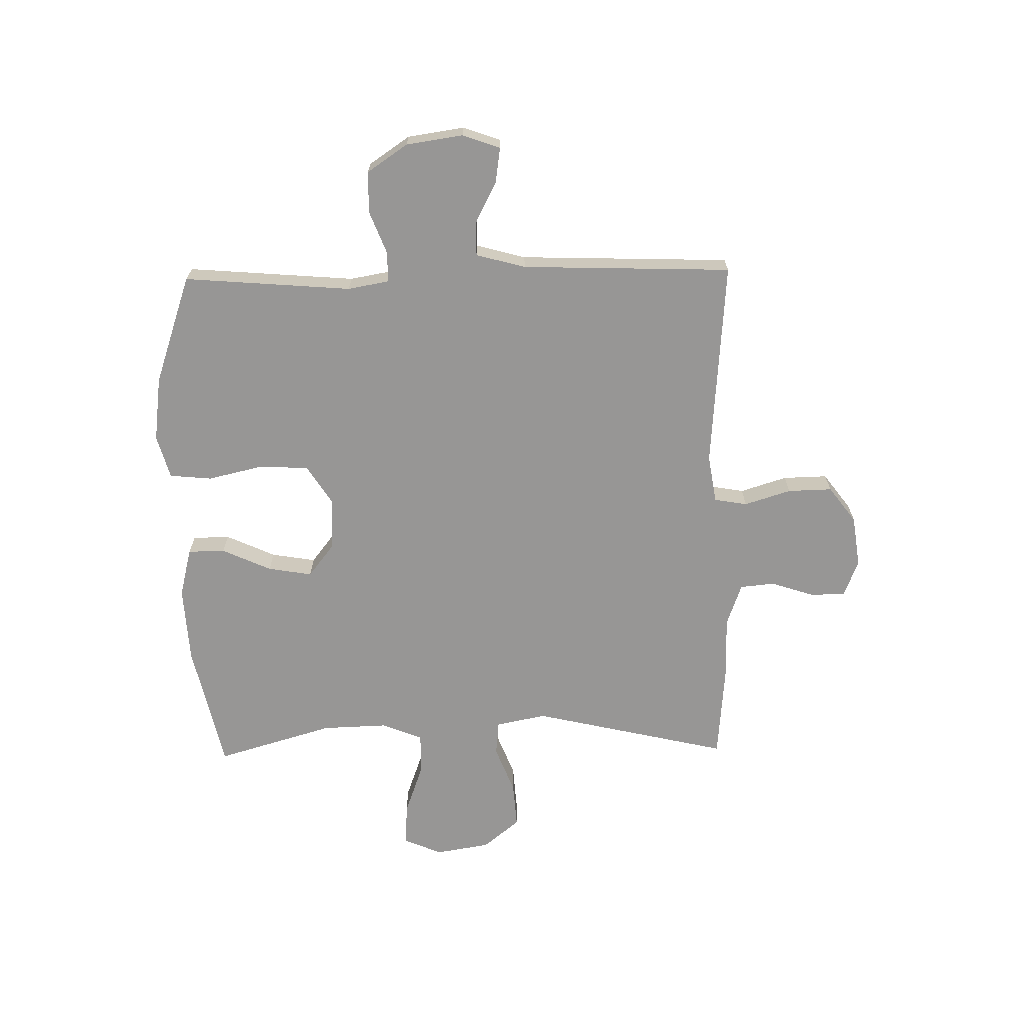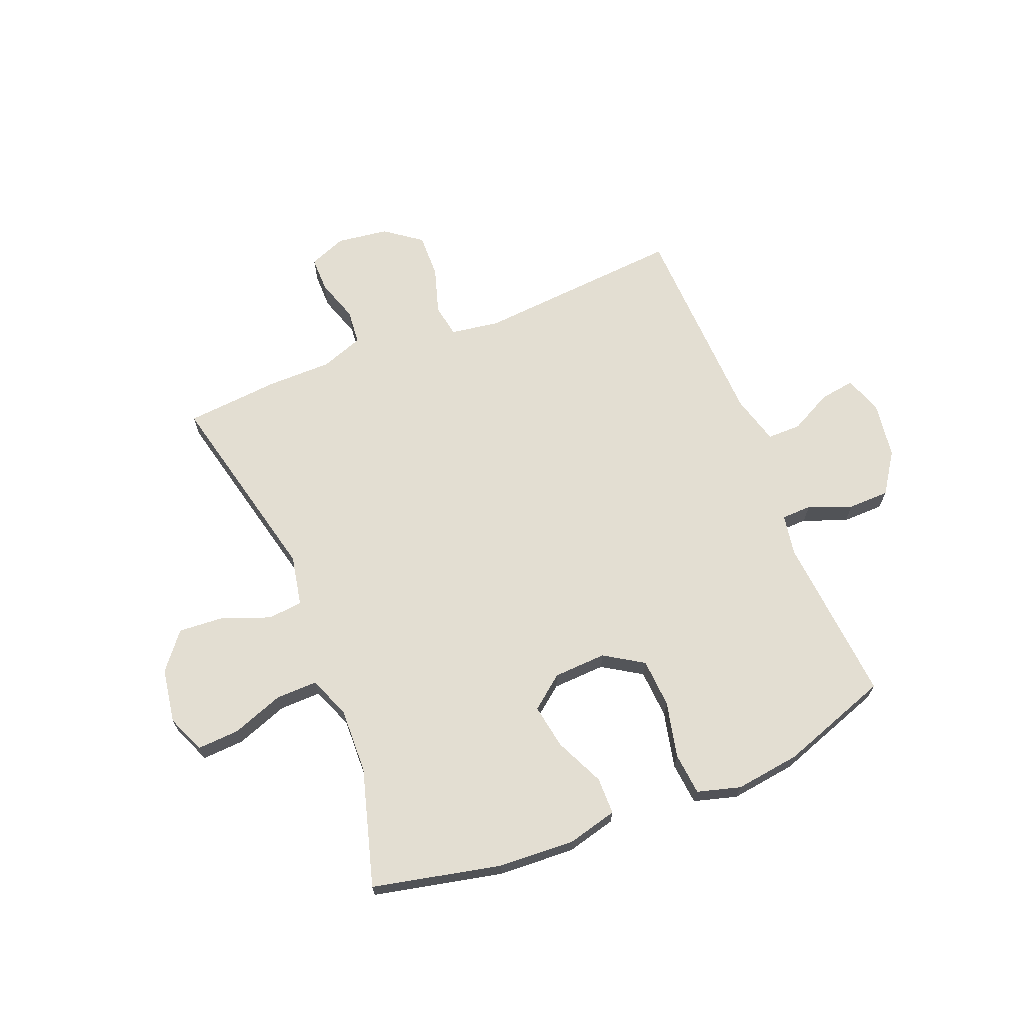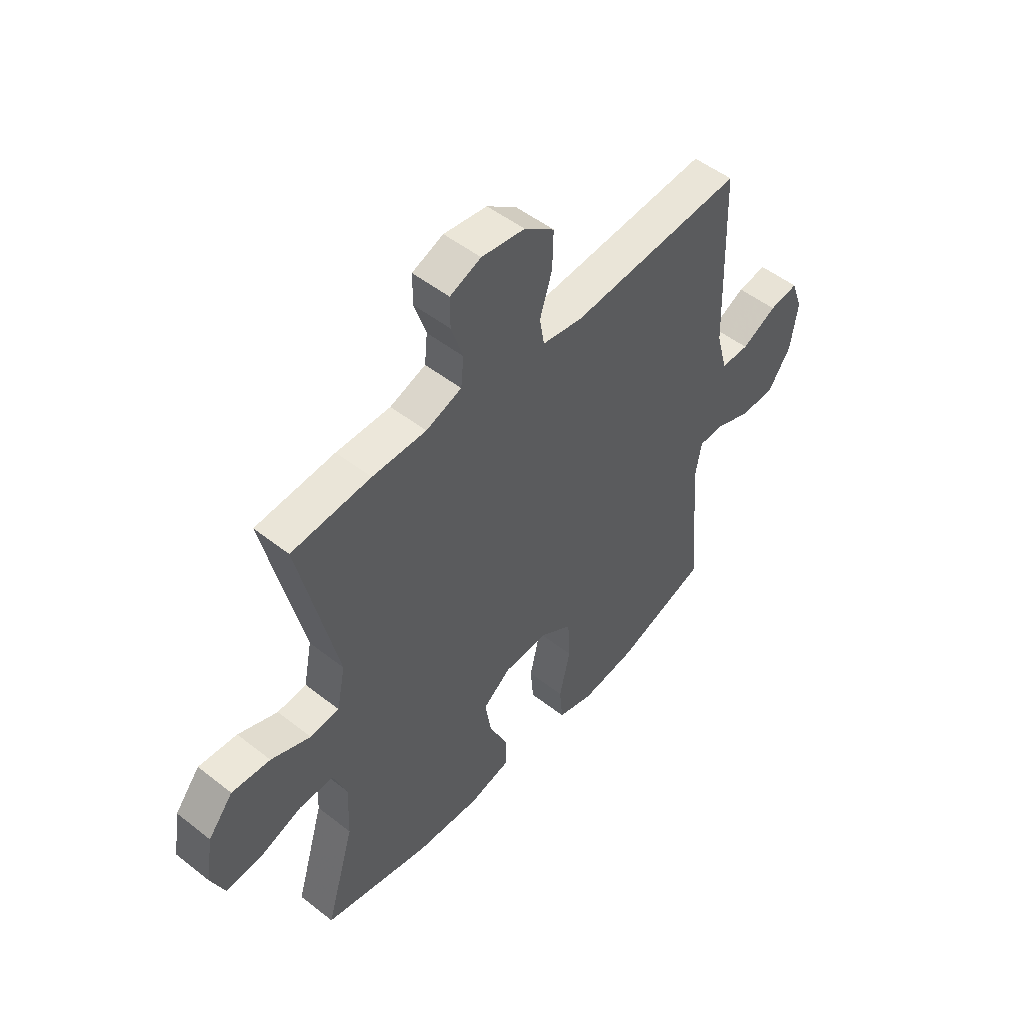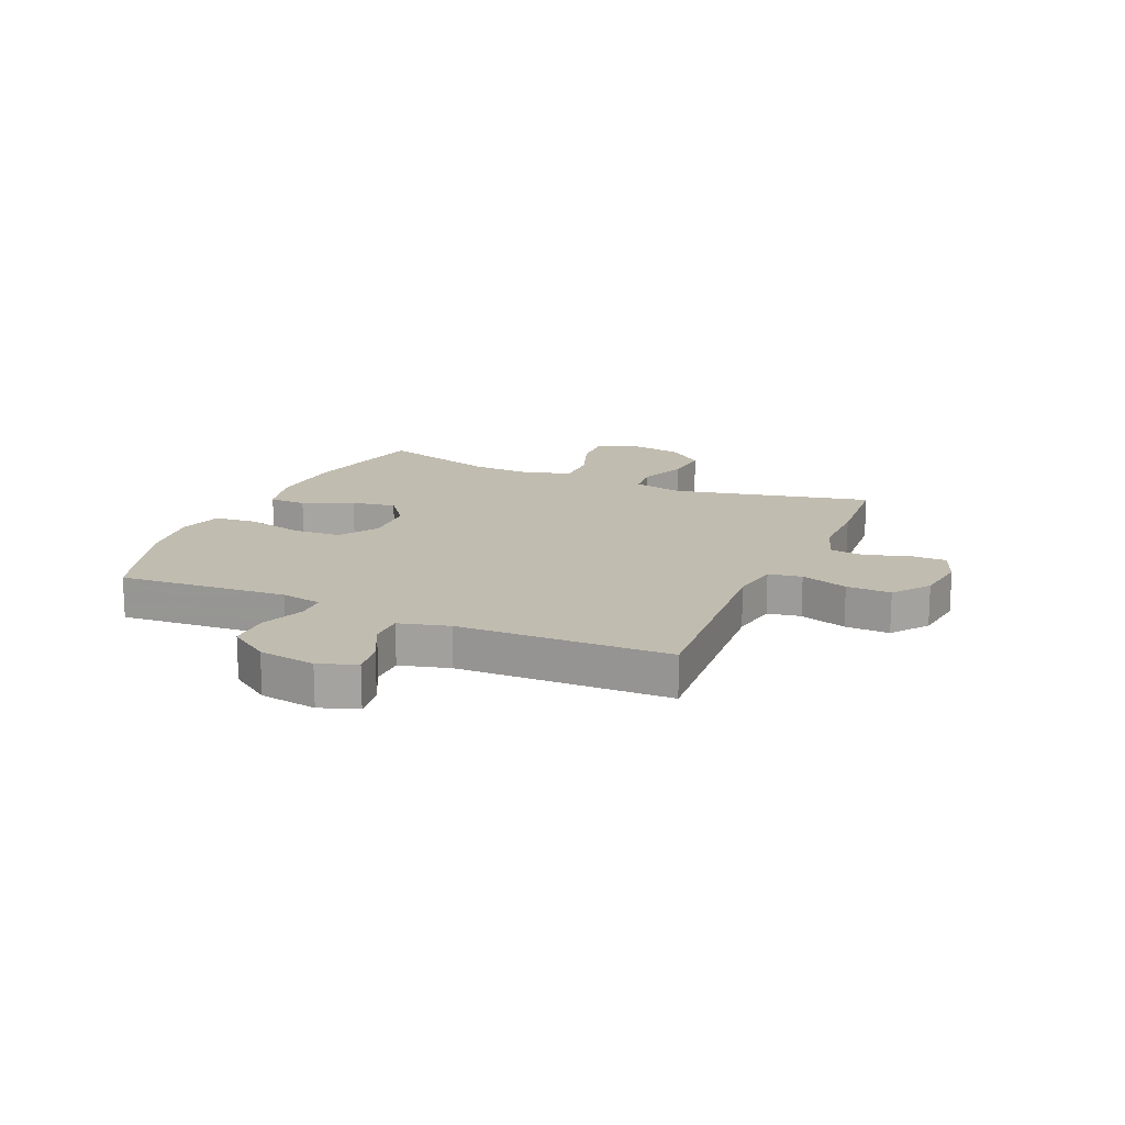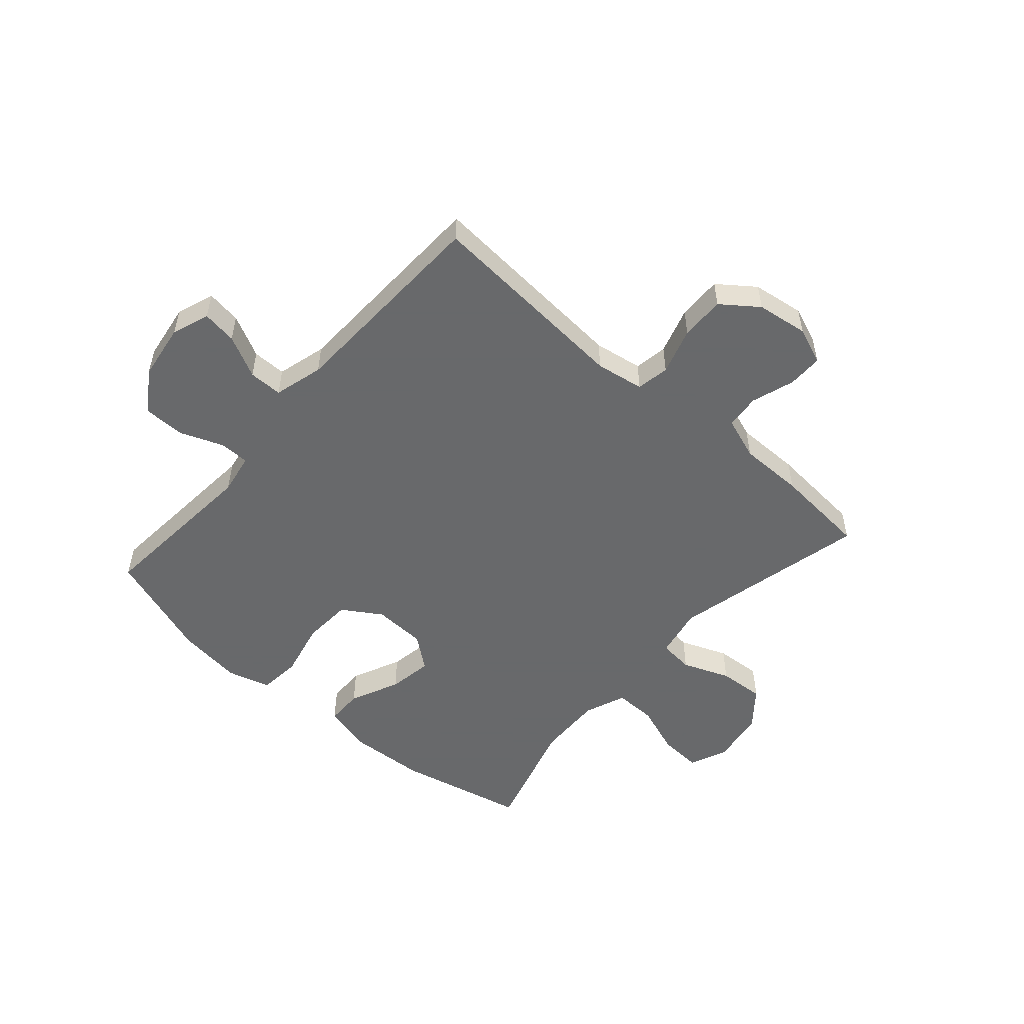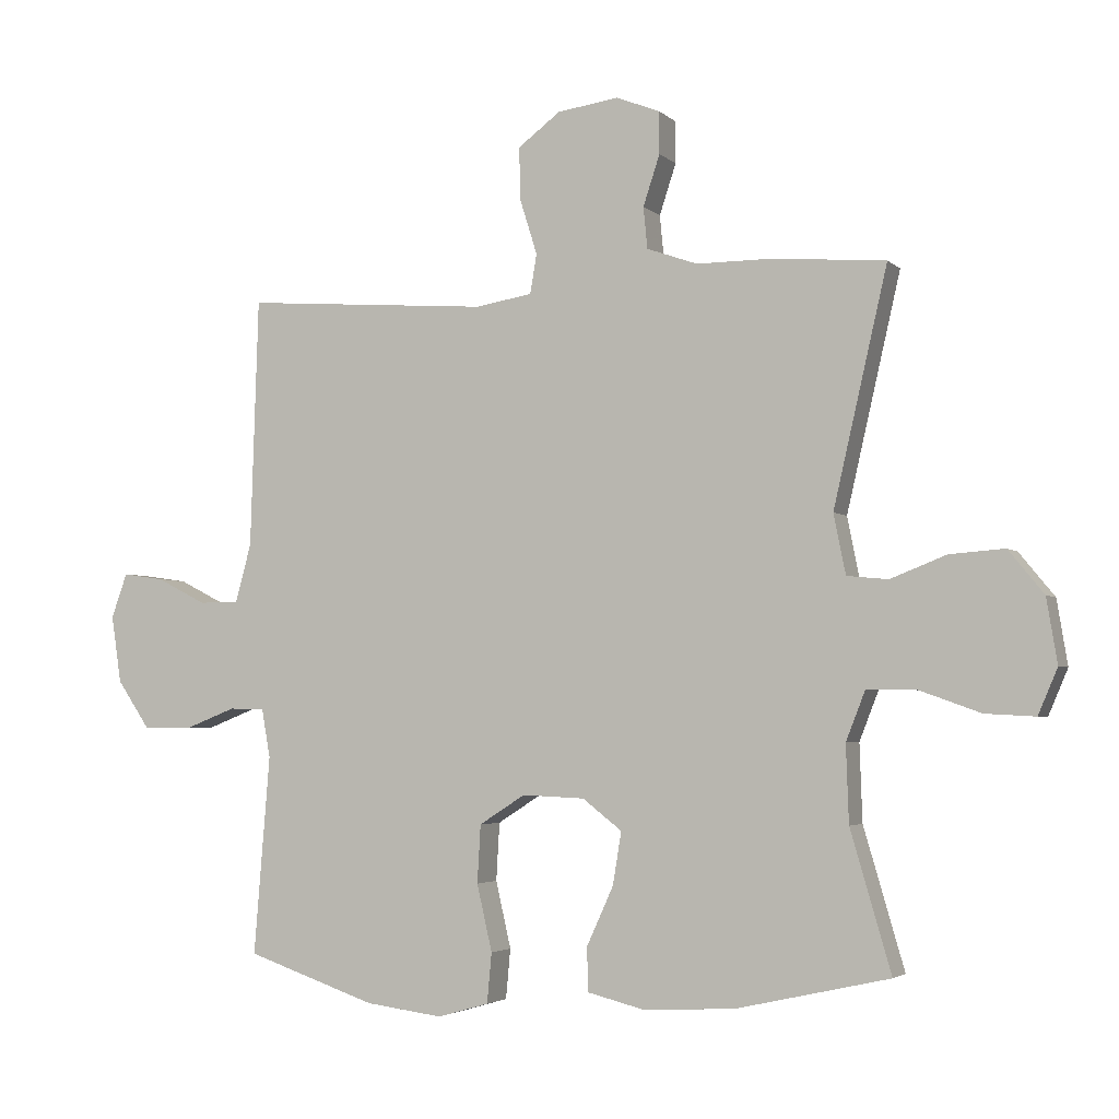
<metadata>
{"format":"obj","ext":"obj","renderer":"f3d","projection":"perspective","resolution":1024,"background":"white","views":[{"elev":-68.0,"azim":-89.0,"up":"+Y"},{"elev":67.7,"azim":157.9,"up":"+Y"},{"elev":50.5,"azim":130.7,"up":"+Z"},{"elev":16.4,"azim":-66.2,"up":"+Y"},{"elev":-52.6,"azim":-41.3,"up":"+Y"},{"elev":-3.4,"azim":22.2,"up":"+Z"}]}
</metadata>
<code>
v 0.5 0.07 0.5
v 0.419 0.07 0.148
v 0.437 0.07 0.058
v 0.499 0.07 0.052
v 0.583 0.07 0.085
v 0.665 0.07 0.091
v 0.718 0.07 0.026
v 0.734 0.07 -0.071
v 0.705 0.07 -0.139
v 0.63 0.07 -0.135
v 0.538 0.07 -0.102
v 0.464 0.07 -0.101
v 0.435 0.07 -0.175
v 0.439 0.07 -0.291
v 0.5 0.07 -0.5
v 0.272 0.07 -0.551
v 0.135 0.07 -0.559
v 0.047 0.07 -0.537
v 0.046 0.07 -0.471
v 0.086 0.07 -0.383
v 0.099 0.07 -0.304
v 0.04 0.07 -0.258
v -0.054 0.07 -0.254
v -0.123 0.07 -0.298
v -0.128 0.07 -0.385
v -0.105 0.07 -0.485
v -0.112 0.07 -0.56
v -0.189 0.07 -0.582
v -0.305 0.07 -0.567
v -0.5 0.07 -0.5
v -0.476 0.07 -0.201
v -0.489 0.07 -0.128
v -0.542 0.07 -0.127
v -0.619 0.07 -0.157
v -0.693 0.07 -0.156
v -0.742 0.07 -0.084
v -0.757 0.07 0.017
v -0.733 0.07 0.084
v -0.671 0.07 0.075
v -0.596 0.07 0.037
v -0.536 0.07 0.037
v -0.512 0.07 0.125
v -0.5 0.07 0.5
v -0.13 0.07 0.472
v -0.044 0.07 0.486
v -0.034 0.07 0.545
v -0.06 0.07 0.628
v -0.062 0.07 0.707
v 0.002 0.07 0.755
v 0.094 0.07 0.768
v 0.16 0.07 0.742
v 0.16 0.07 0.679
v 0.135 0.07 0.603
v 0.141 0.07 0.541
v 0.217 0.07 0.514
v 0.332 0.07 0.514
v 0.5 0 0.5
v 0.419 0 0.148
v 0.437 0 0.058
v 0.499 0 0.052
v 0.583 0 0.085
v 0.665 0 0.091
v 0.718 0 0.026
v 0.734 0 -0.071
v 0.705 0 -0.139
v 0.63 0 -0.135
v 0.538 0 -0.102
v 0.464 0 -0.101
v 0.435 0 -0.175
v 0.439 0 -0.291
v 0.5 0 -0.5
v 0.272 0 -0.551
v 0.135 0 -0.559
v 0.047 0 -0.537
v 0.046 0 -0.471
v 0.086 0 -0.383
v 0.099 0 -0.304
v 0.04 0 -0.258
v -0.054 0 -0.254
v -0.123 0 -0.298
v -0.128 0 -0.385
v -0.105 0 -0.485
v -0.112 0 -0.56
v -0.189 0 -0.582
v -0.305 0 -0.567
v -0.5 0 -0.5
v -0.476 0 -0.201
v -0.489 0 -0.128
v -0.542 0 -0.127
v -0.619 0 -0.157
v -0.693 0 -0.156
v -0.742 0 -0.084
v -0.757 0 0.017
v -0.733 0 0.084
v -0.671 0 0.075
v -0.596 0 0.037
v -0.536 0 0.037
v -0.512 0 0.125
v -0.5 0 0.5
v -0.13 0 0.472
v -0.044 0 0.486
v -0.034 0 0.545
v -0.06 0 0.628
v -0.062 0 0.707
v 0.002 0 0.755
v 0.094 0 0.768
v 0.16 0 0.742
v 0.16 0 0.679
v 0.135 0 0.603
v 0.141 0 0.541
v 0.217 0 0.514
v 0.332 0 0.514
f 55 56 1 2
f 54 55 2 3
f 51 52 53
f 50 51 53
f 49 50 53
f 48 49 53
f 47 48 53
f 46 47 53
f 45 46 53 54
f 42 43 44
f 41 42 44 45
f 38 39 40
f 37 38 40
f 36 37 40
f 35 36 40
f 34 35 40
f 33 34 40
f 32 33 40 41
f 29 30 31
f 28 29 31
f 27 28 31
f 26 27 31
f 25 26 31
f 24 25 31 32
f 41 45 54
f 32 41 54
f 24 32 54
f 23 24 54
f 18 19 20
f 17 18 20
f 16 17 20
f 15 16 20
f 14 15 20
f 13 14 20 21
f 12 13 21 22
f 9 10 11
f 8 9 11
f 7 8 11
f 6 7 11
f 5 6 11
f 4 5 11
f 3 4 11 12
f 22 23 54
f 12 22 54
f 3 12 54
f 58 57 112 111
f 59 58 111 110
f 109 108 107
f 109 107 106
f 109 106 105
f 109 105 104
f 109 104 103
f 109 103 102
f 110 109 102 101
f 100 99 98
f 101 100 98 97
f 96 95 94
f 96 94 93
f 96 93 92
f 96 92 91
f 96 91 90
f 96 90 89
f 97 96 89 88
f 87 86 85
f 87 85 84
f 87 84 83
f 87 83 82
f 87 82 81
f 88 87 81 80
f 110 101 97
f 110 97 88
f 110 88 80
f 110 80 79
f 76 75 74
f 76 74 73
f 76 73 72
f 76 72 71
f 76 71 70
f 77 76 70 69
f 78 77 69 68
f 67 66 65
f 67 65 64
f 67 64 63
f 67 63 62
f 67 62 61
f 67 61 60
f 68 67 60 59
f 110 79 78
f 110 78 68
f 110 68 59
f 1 57 58 2
f 2 58 59 3
f 3 59 60 4
f 4 60 61 5
f 5 61 62 6
f 6 62 63 7
f 7 63 64 8
f 8 64 65 9
f 9 65 66 10
f 10 66 67 11
f 11 67 68 12
f 12 68 69 13
f 13 69 70 14
f 14 70 71 15
f 15 71 72 16
f 16 72 73 17
f 17 73 74 18
f 18 74 75 19
f 19 75 76 20
f 20 76 77 21
f 21 77 78 22
f 22 78 79 23
f 23 79 80 24
f 24 80 81 25
f 25 81 82 26
f 26 82 83 27
f 27 83 84 28
f 28 84 85 29
f 29 85 86 30
f 30 86 87 31
f 31 87 88 32
f 32 88 89 33
f 33 89 90 34
f 34 90 91 35
f 35 91 92 36
f 36 92 93 37
f 37 93 94 38
f 38 94 95 39
f 39 95 96 40
f 40 96 97 41
f 41 97 98 42
f 42 98 99 43
f 43 99 100 44
f 44 100 101 45
f 45 101 102 46
f 46 102 103 47
f 47 103 104 48
f 48 104 105 49
f 49 105 106 50
f 50 106 107 51
f 51 107 108 52
f 52 108 109 53
f 53 109 110 54
f 54 110 111 55
f 55 111 112 56
f 56 112 57 1

</code>
